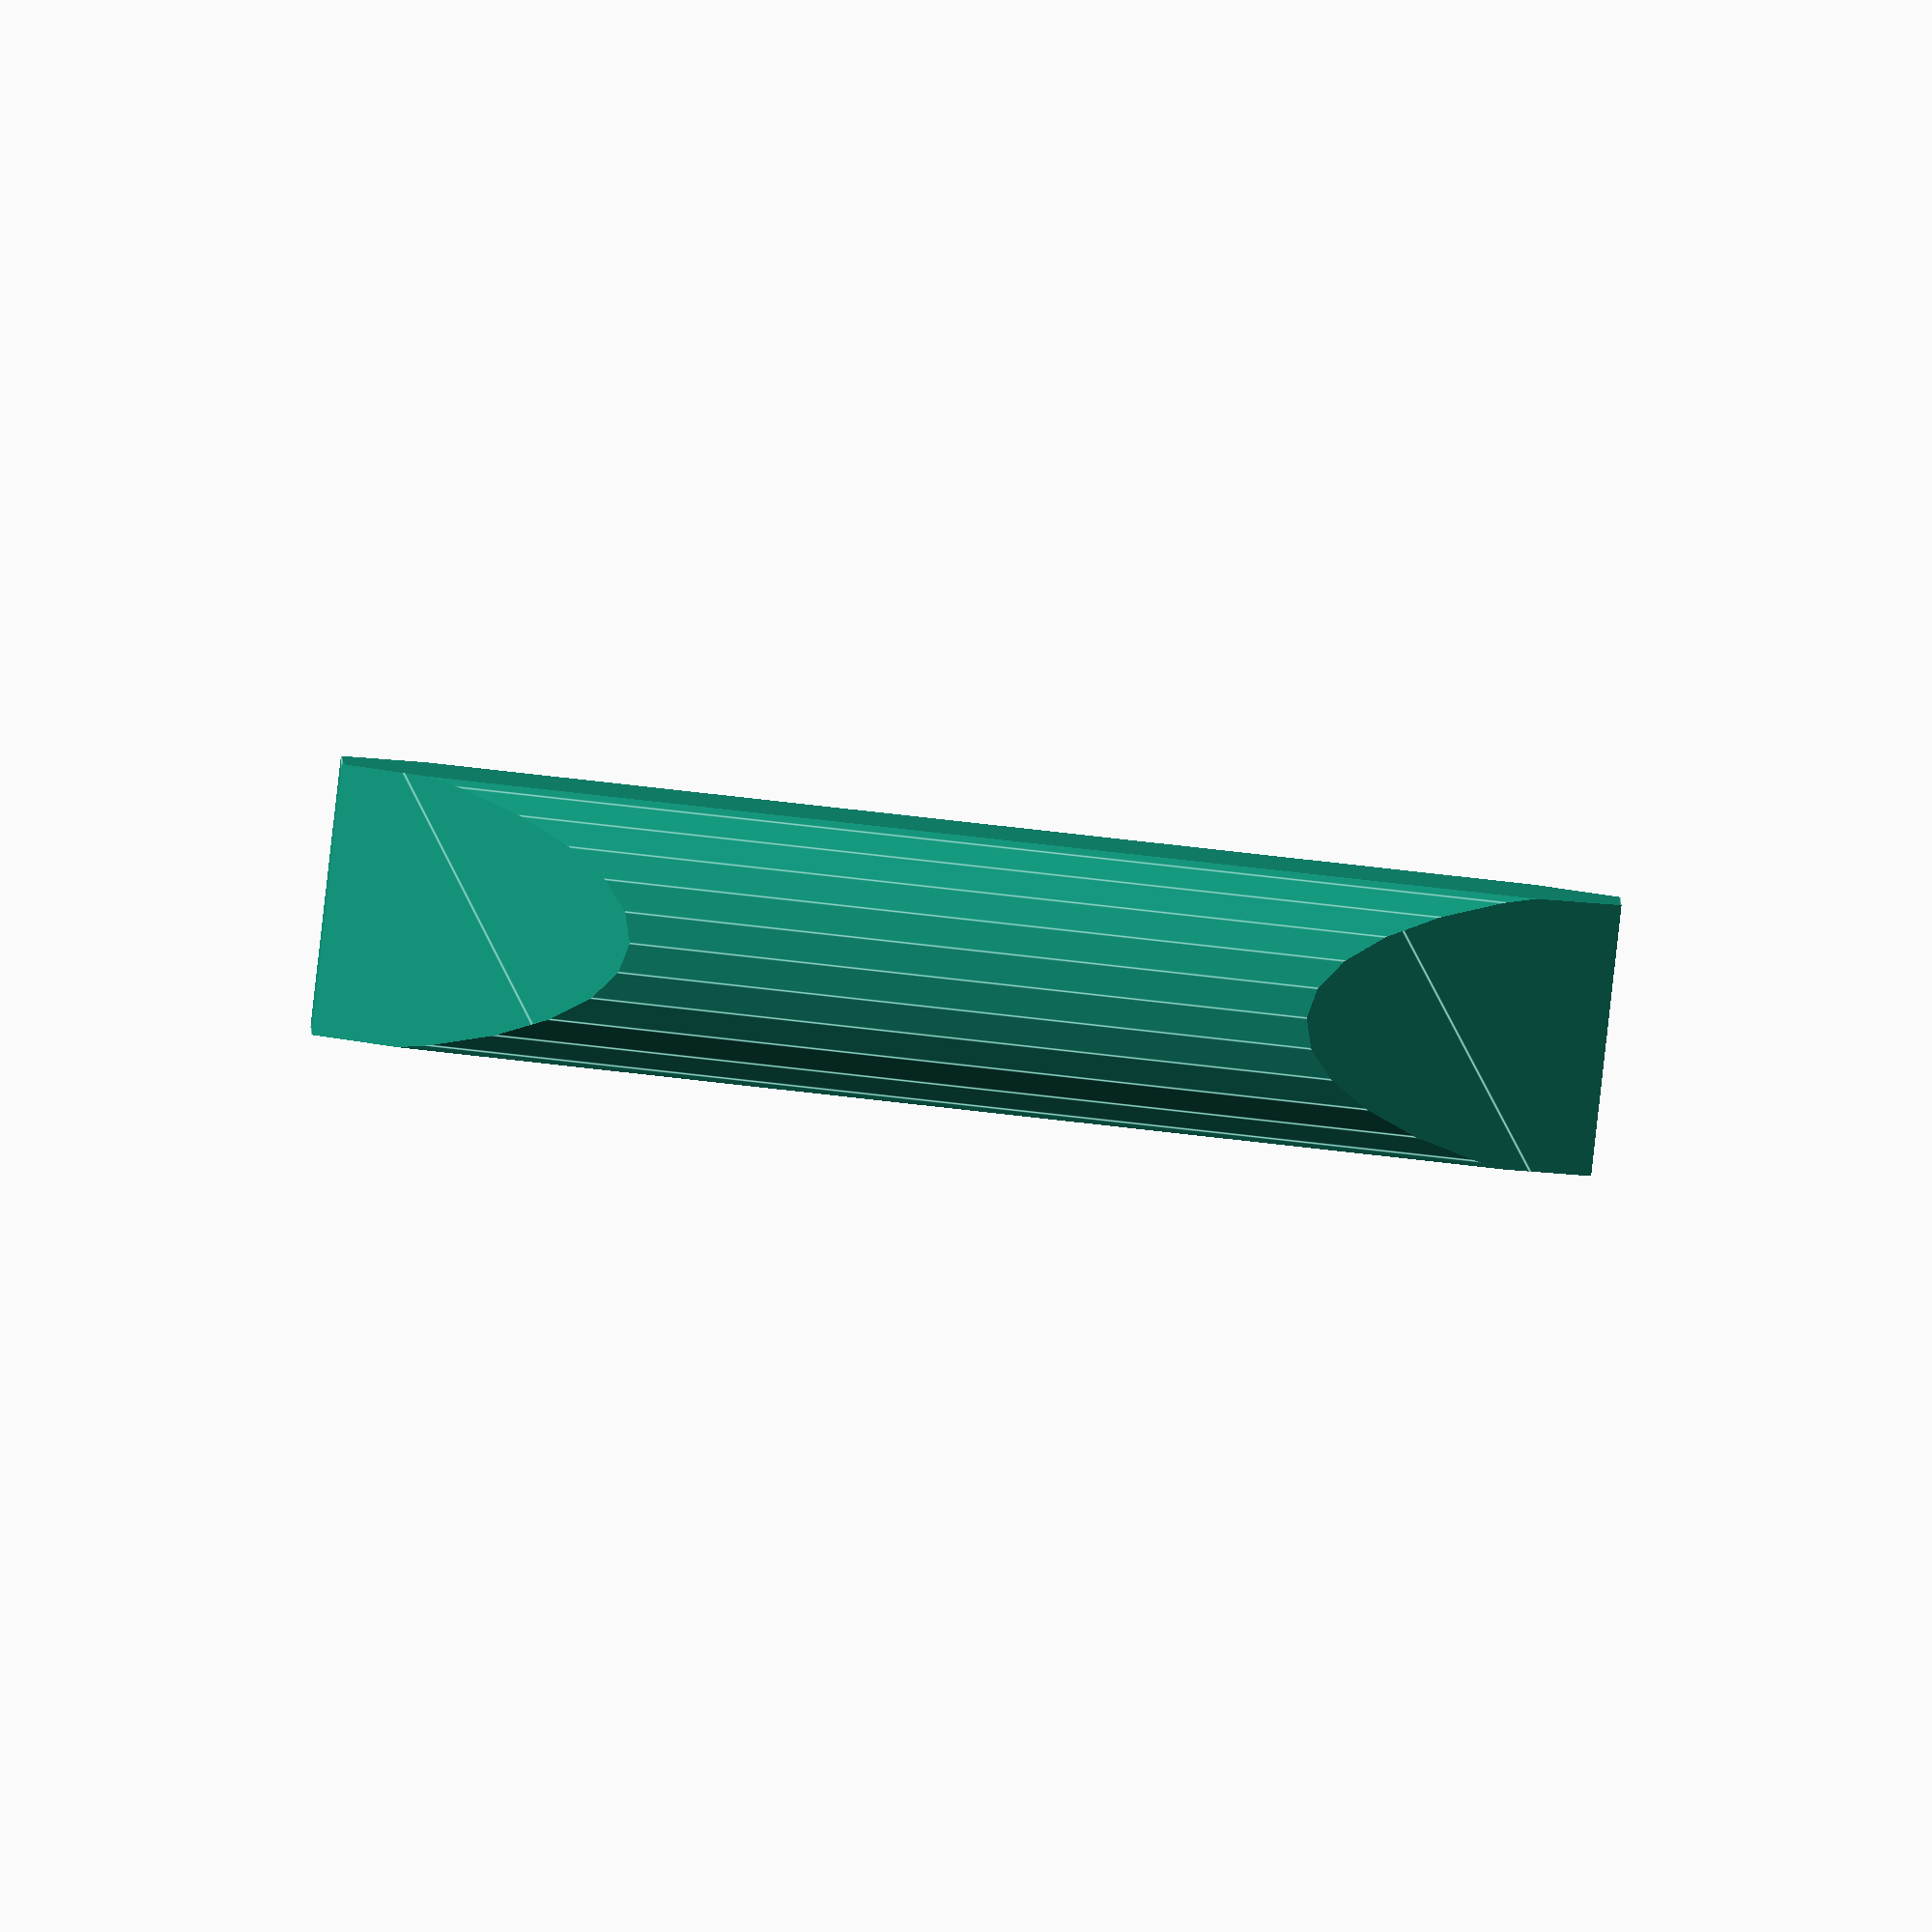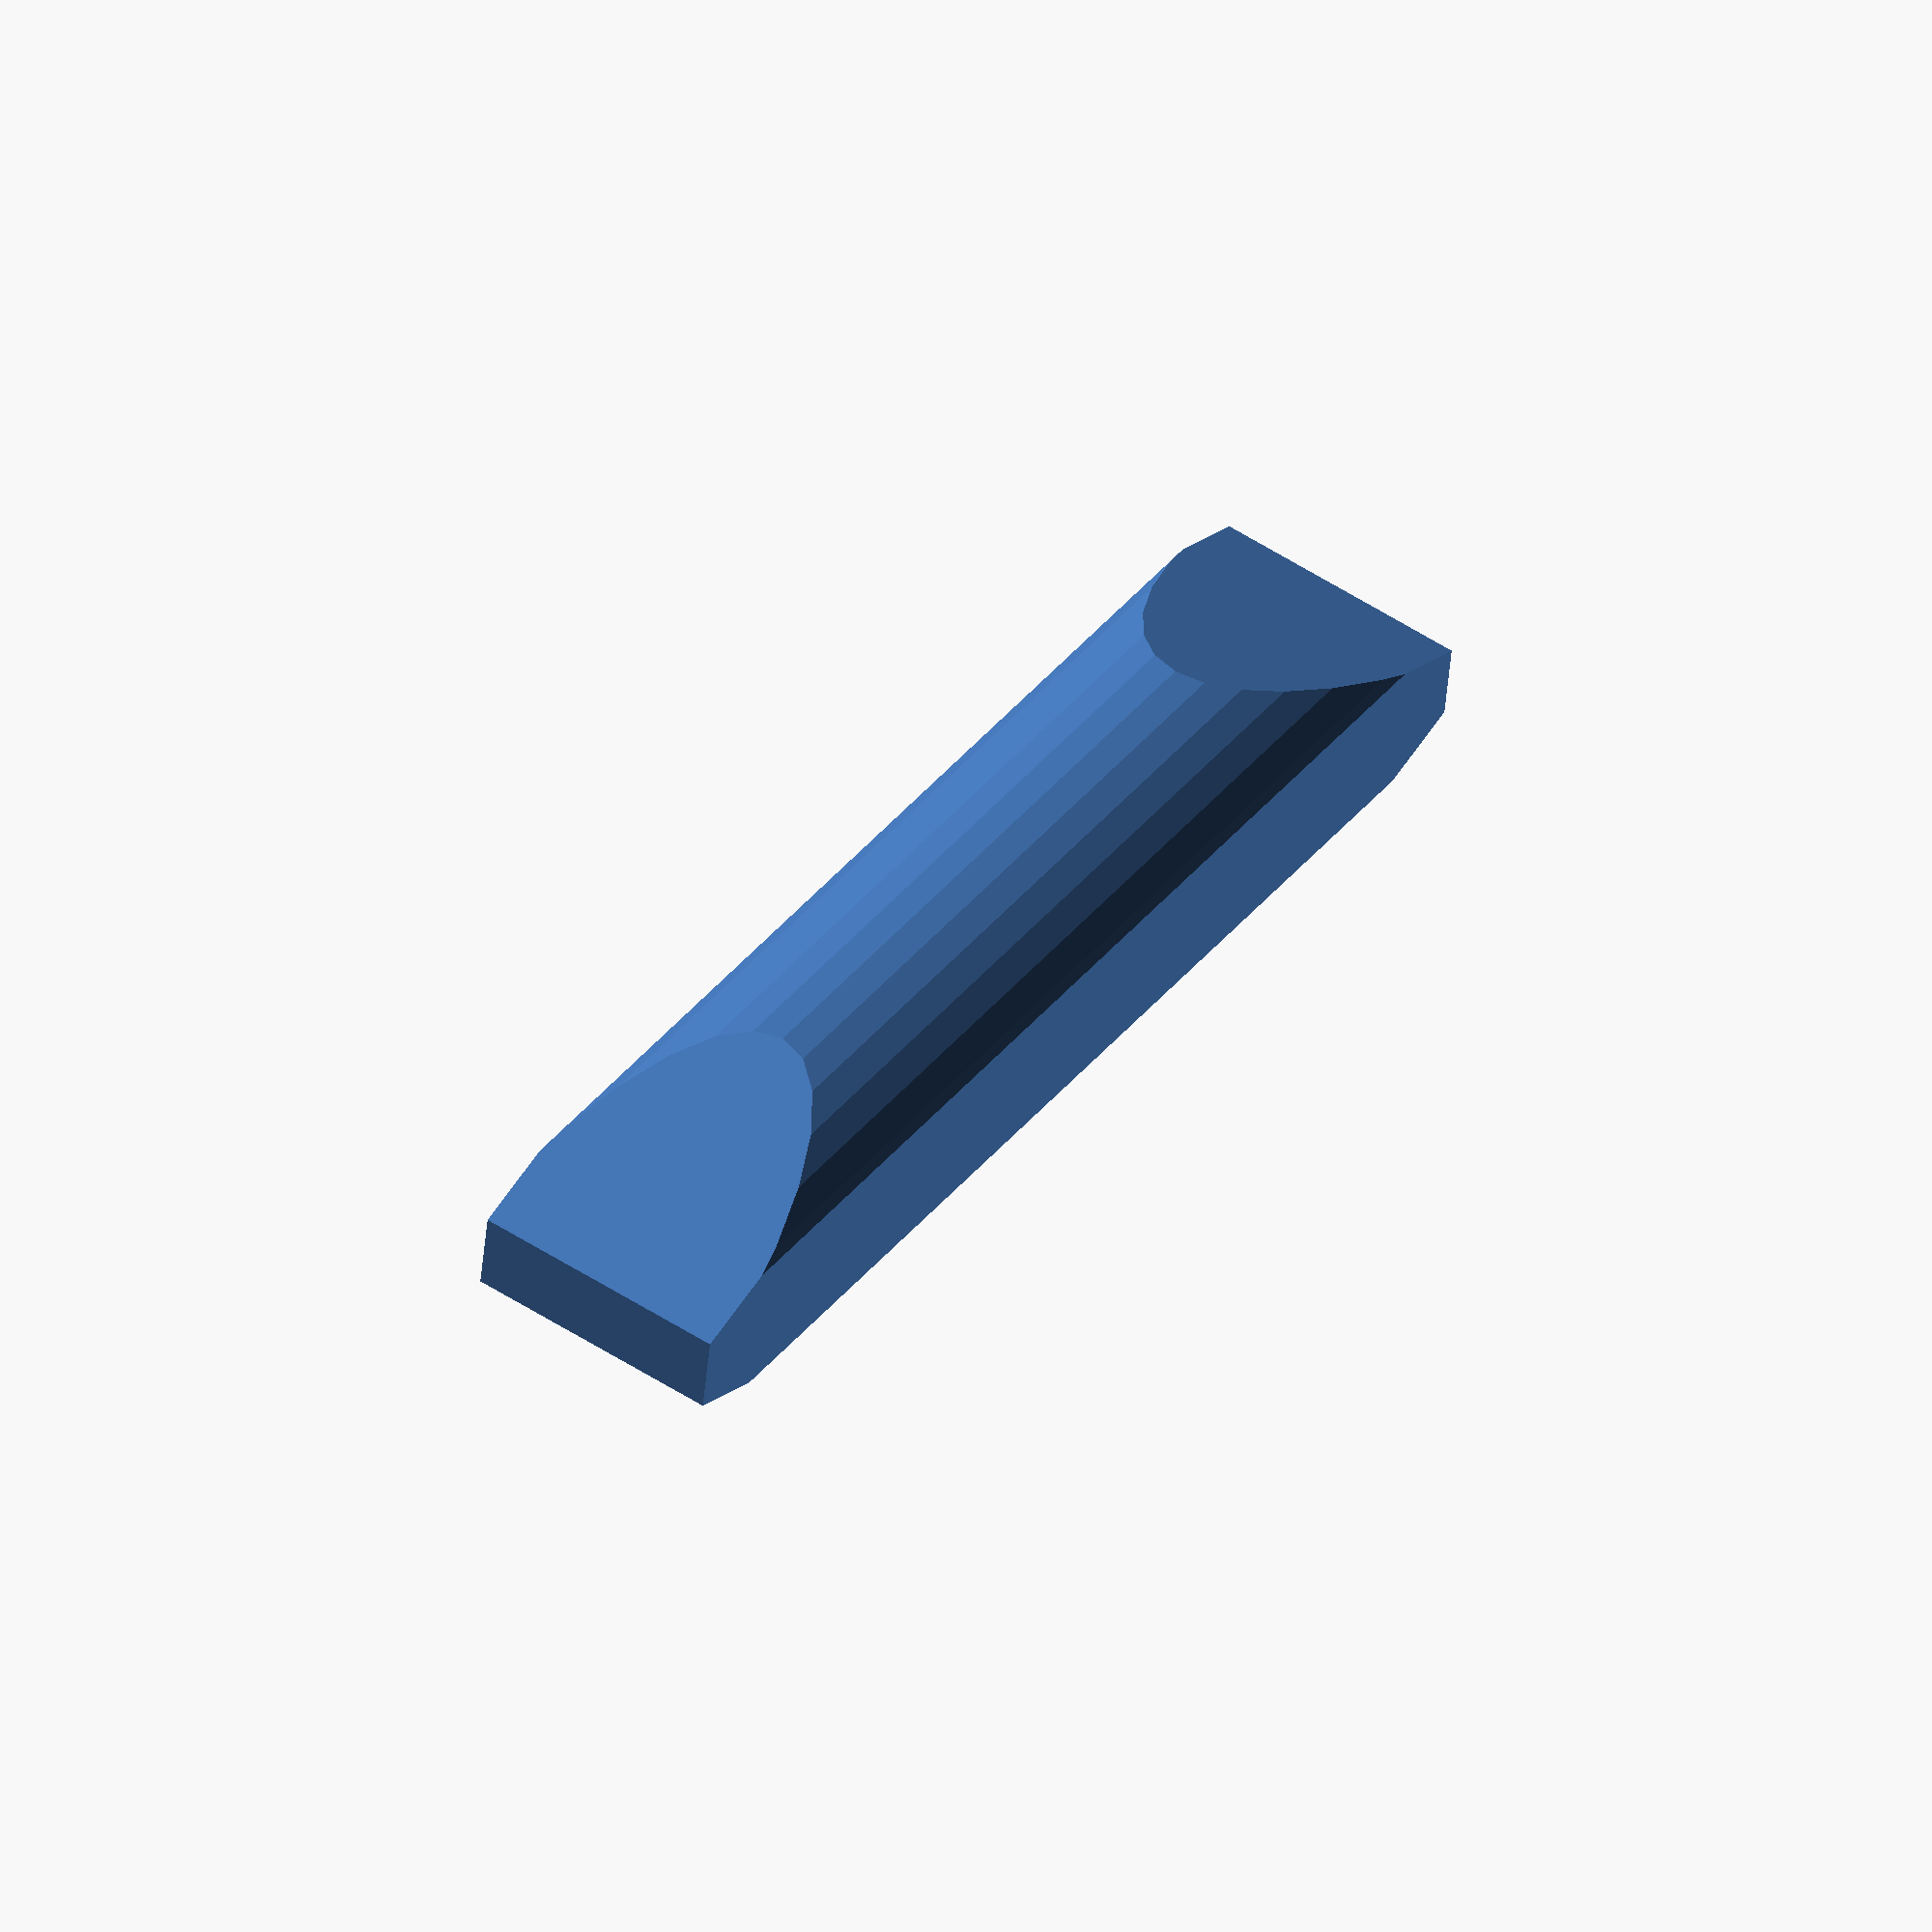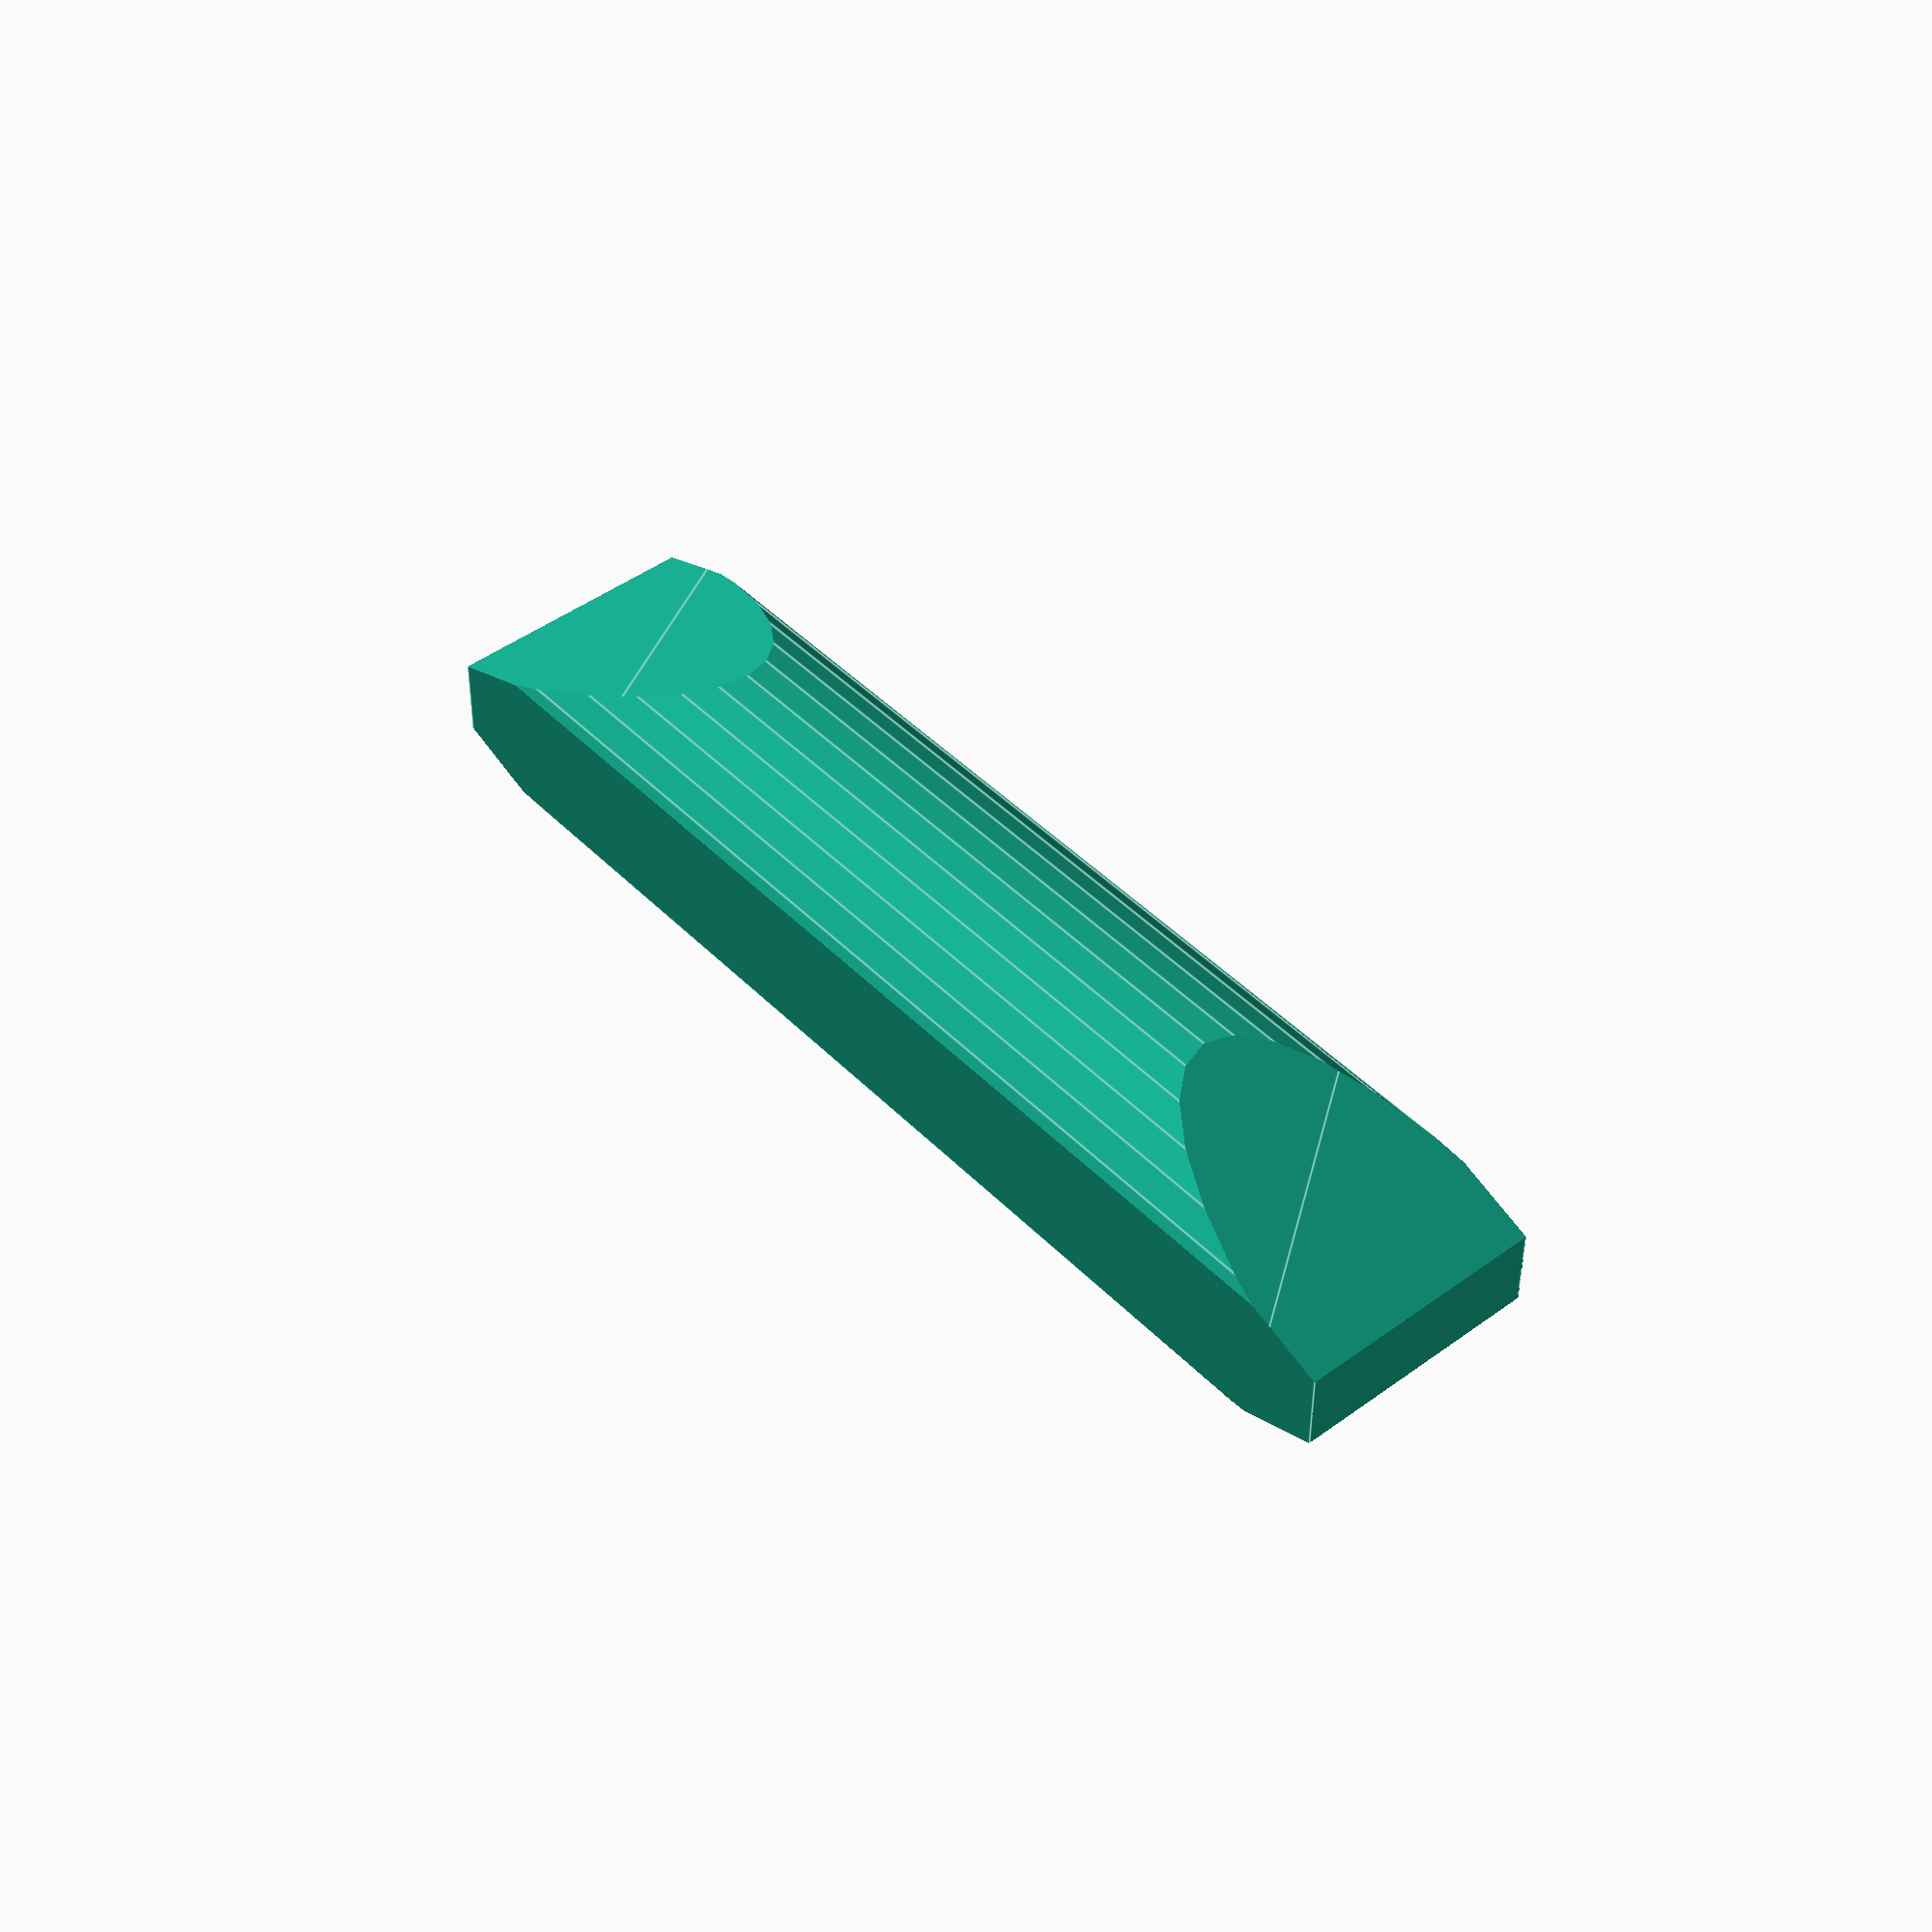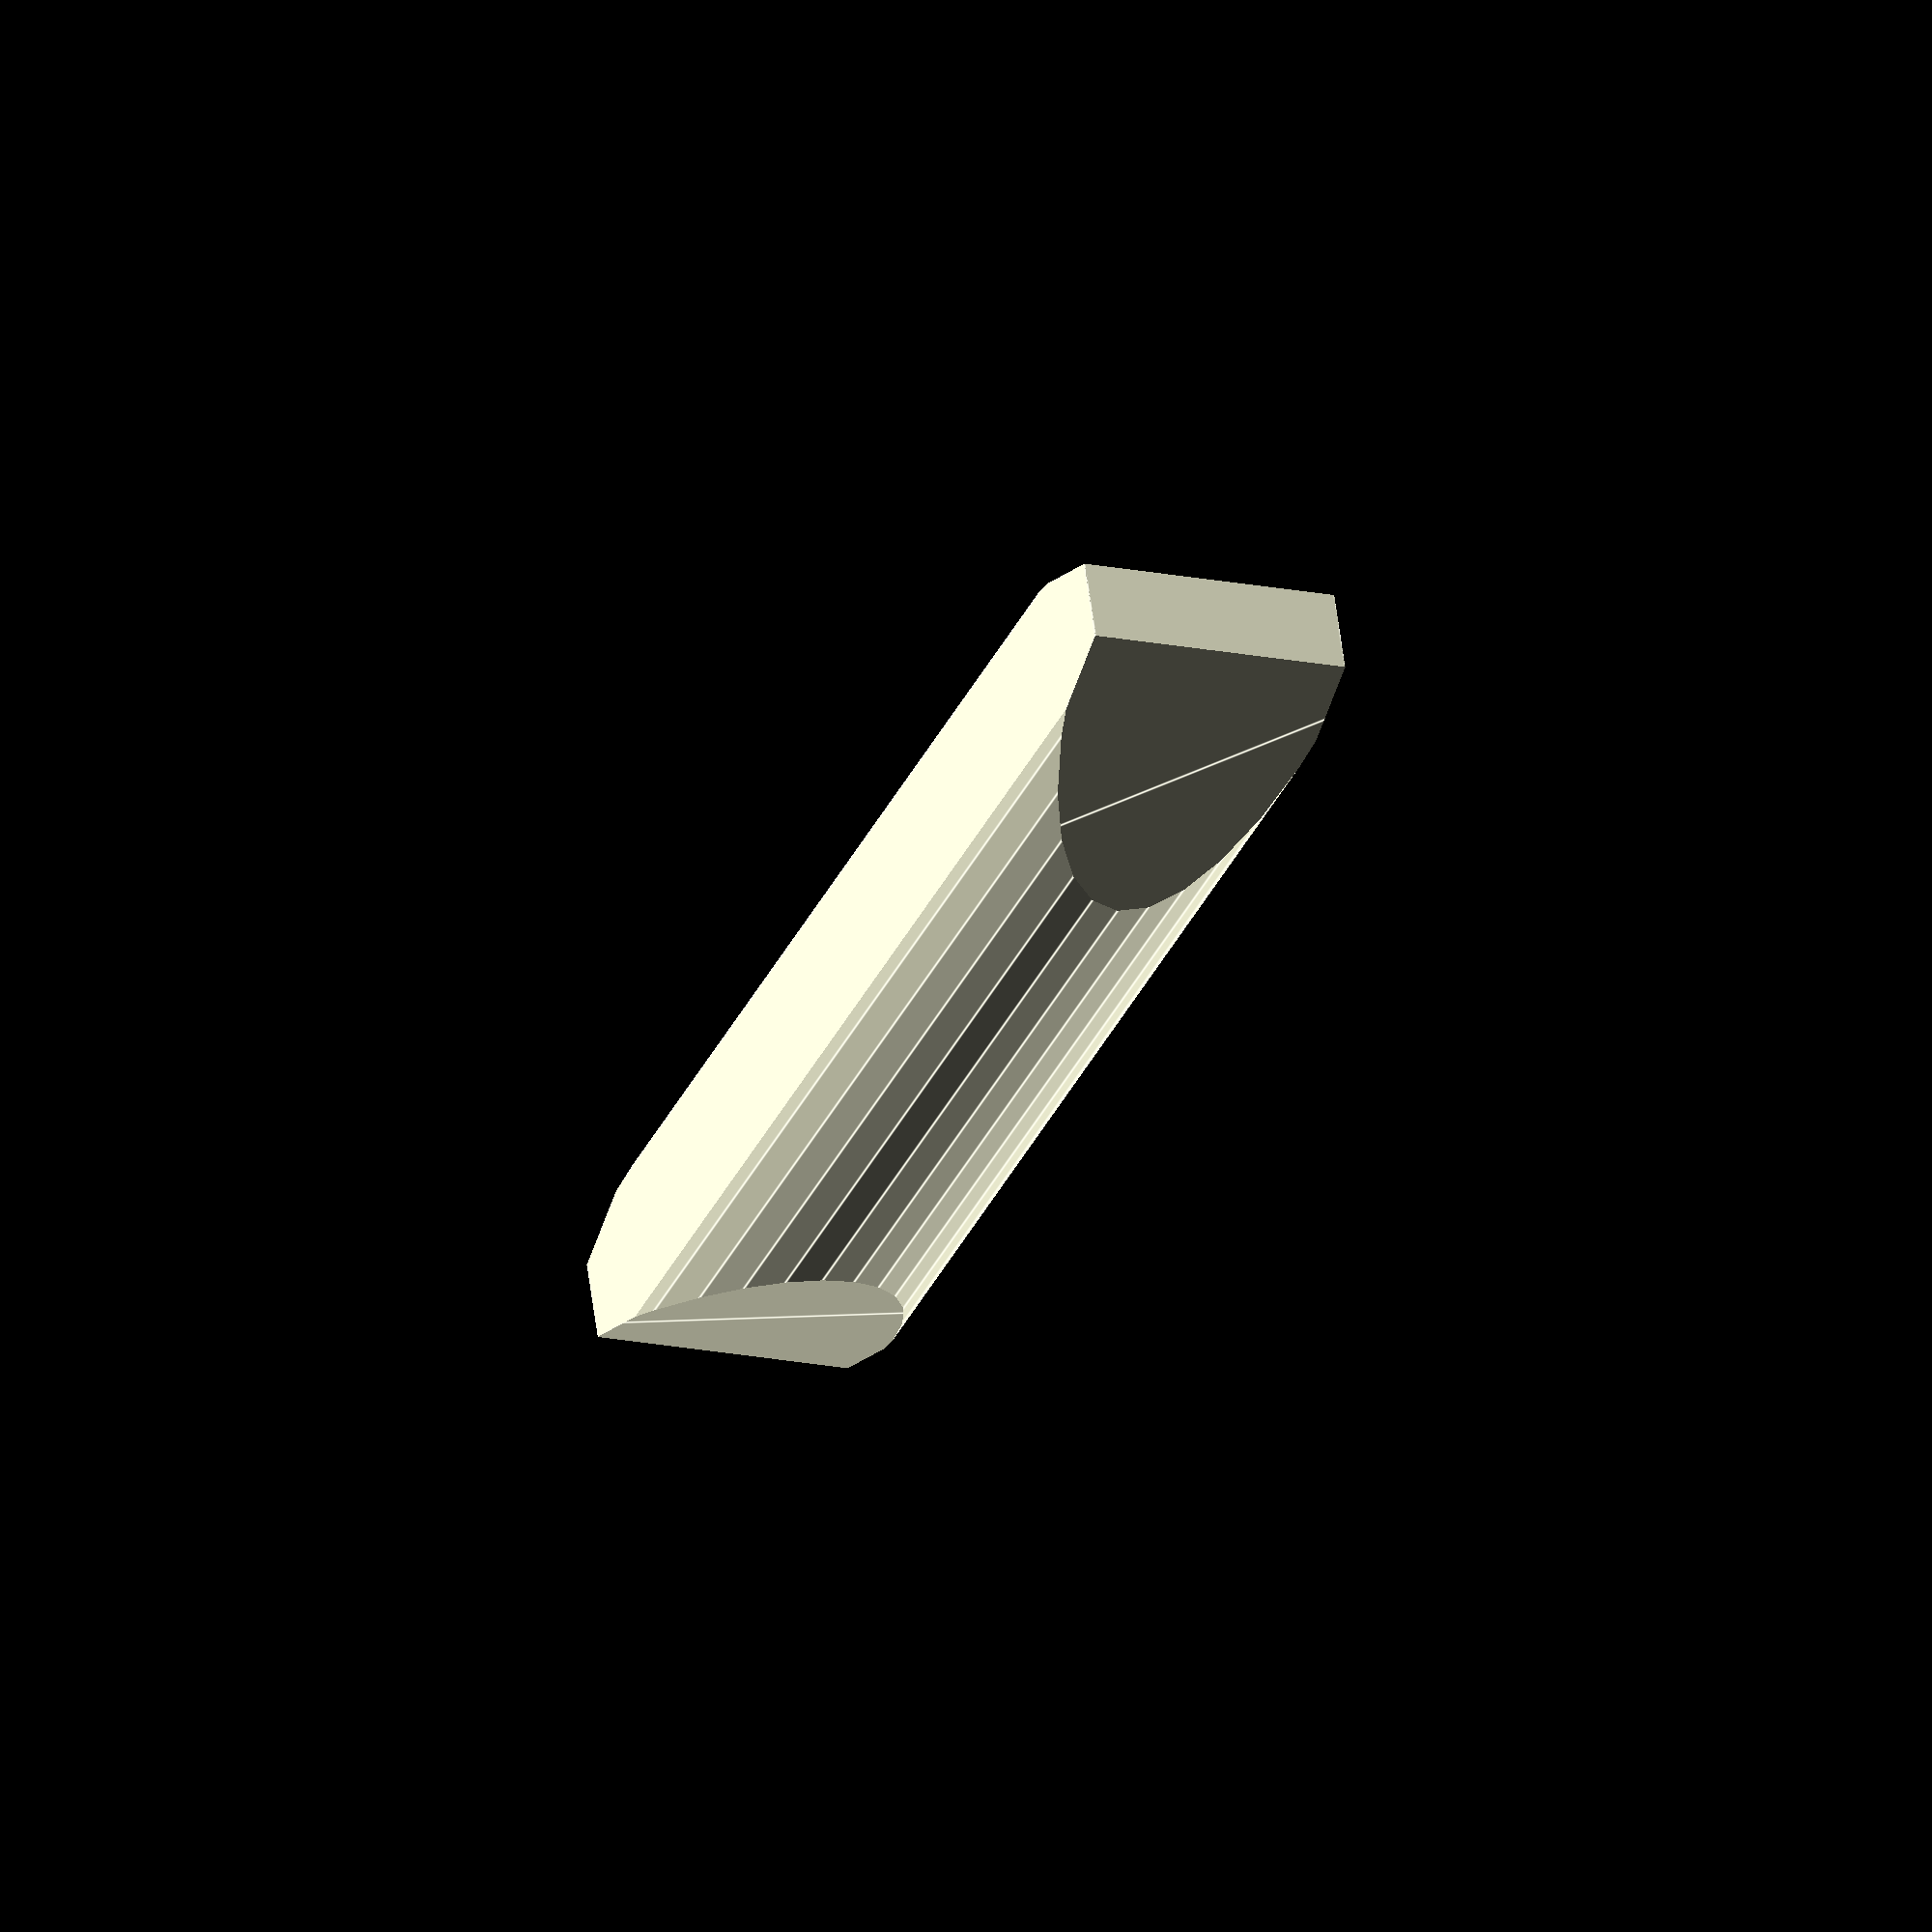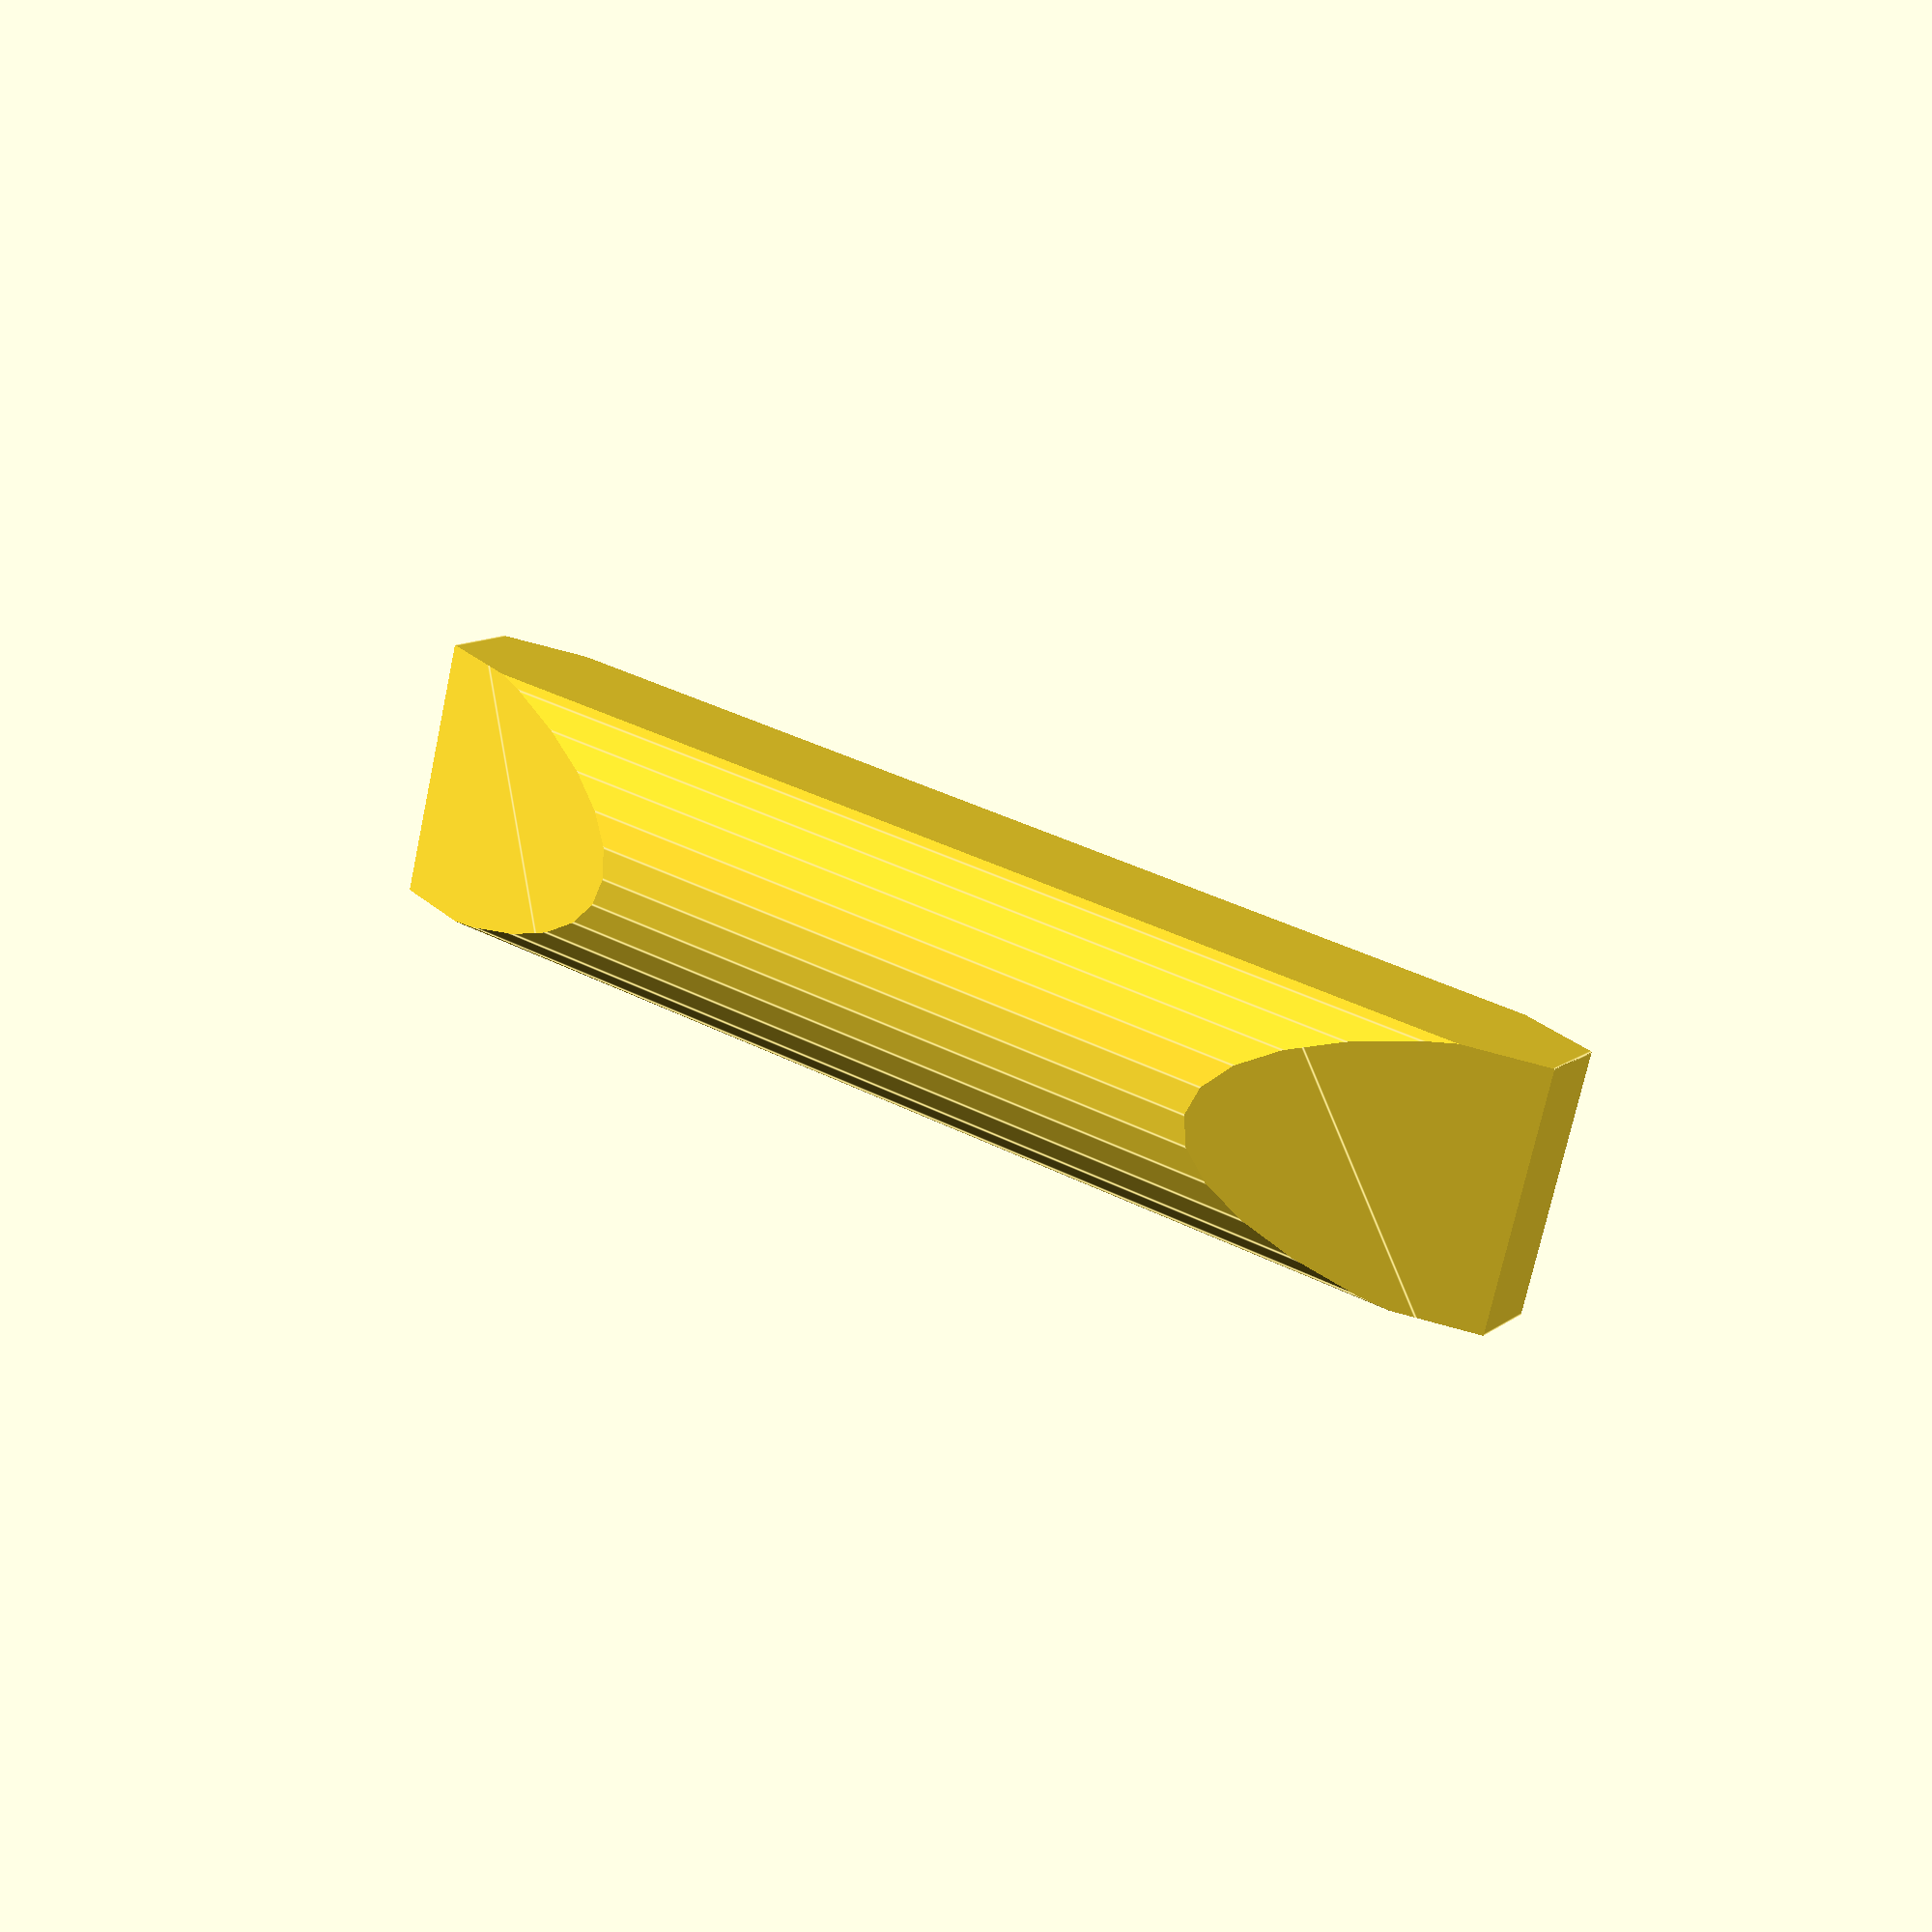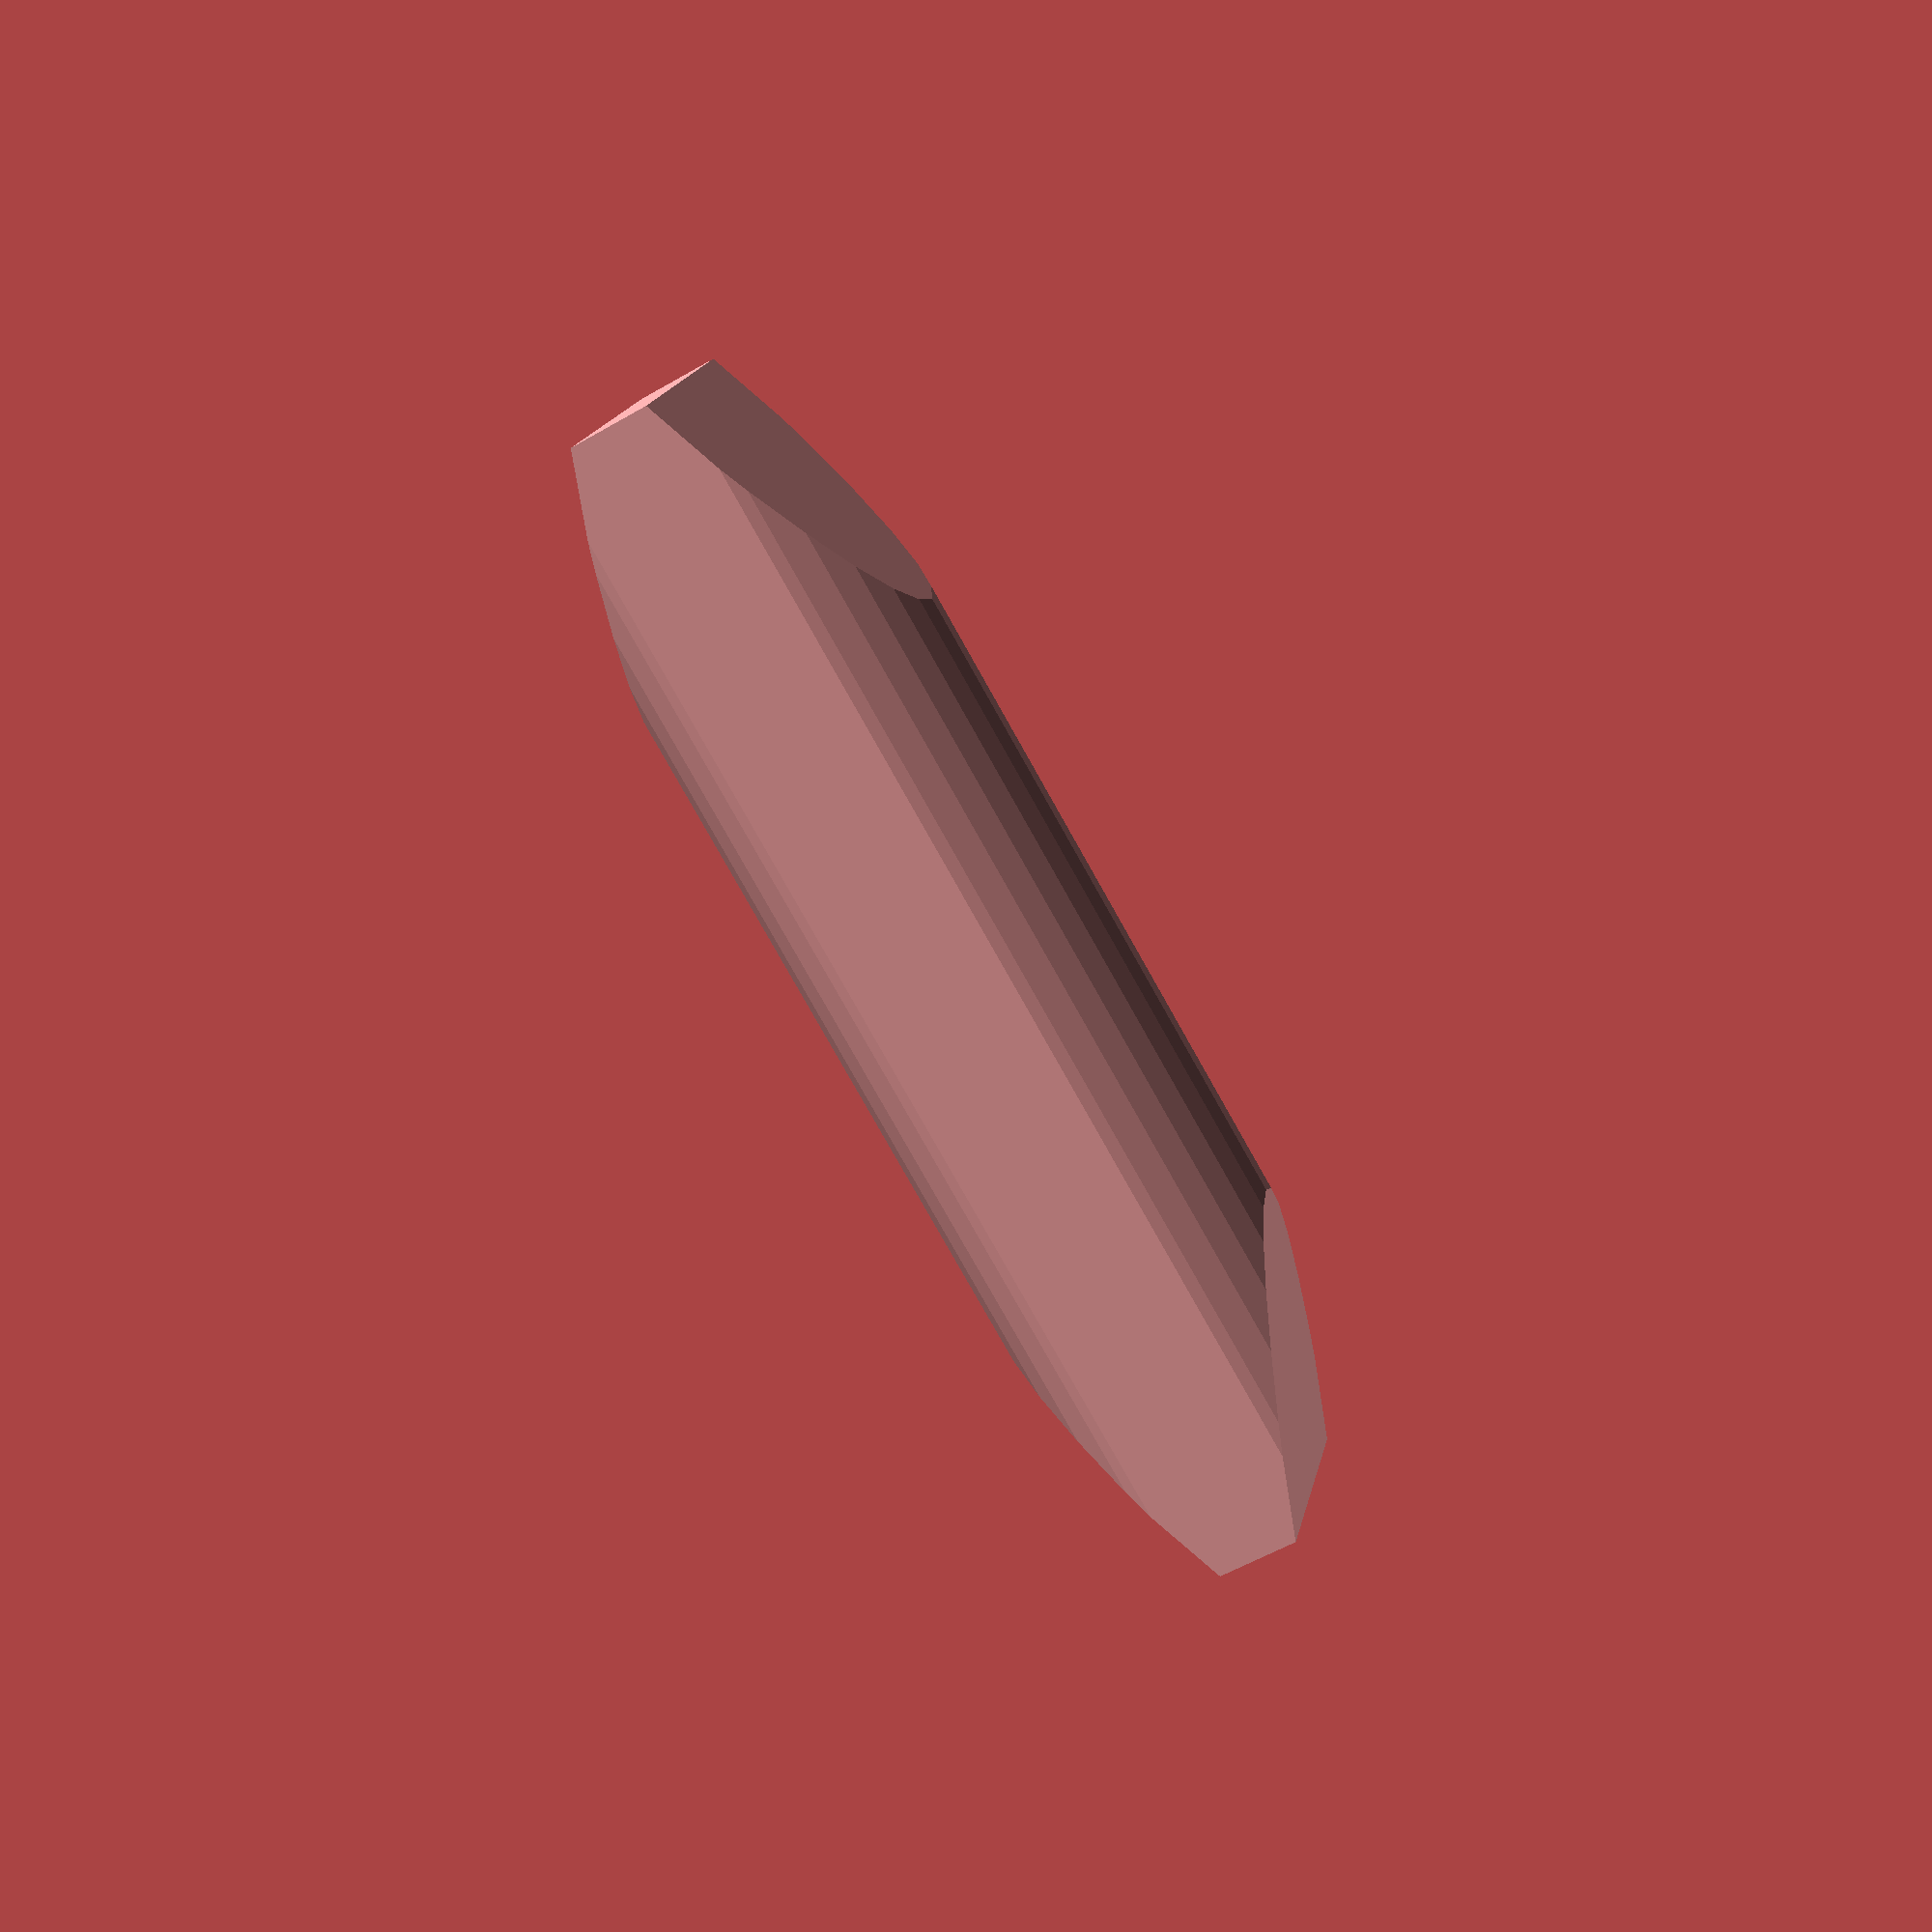
<openscad>
intersection() {
    rotate([90,0,0])
    cylinder(d=3.9, h=16, $fn=32, center=true);

    cube([16, 16, 3.4], center=true);

    linear_extrude(height=6, center=true)
    polygon([
        [-0.5, -8.1],
        [-2.0, -4.1],
        [-2.0,  4.1],
        [-0.5,  8.1],
        [ 0.5,  8.1],
        [ 2.0,  4.1],
        [ 2.0, -4.1],
        [ 0.5, -8.1],
    ]);
}

</openscad>
<views>
elev=264.7 azim=89.2 roll=186.4 proj=o view=edges
elev=308.6 azim=81.7 roll=125.6 proj=o view=solid
elev=315.4 azim=269.4 roll=229.2 proj=p view=edges
elev=196.4 azim=251.8 roll=114.0 proj=o view=edges
elev=251.4 azim=301.2 roll=192.0 proj=p view=edges
elev=163.4 azim=330.1 roll=169.4 proj=p view=wireframe
</views>
